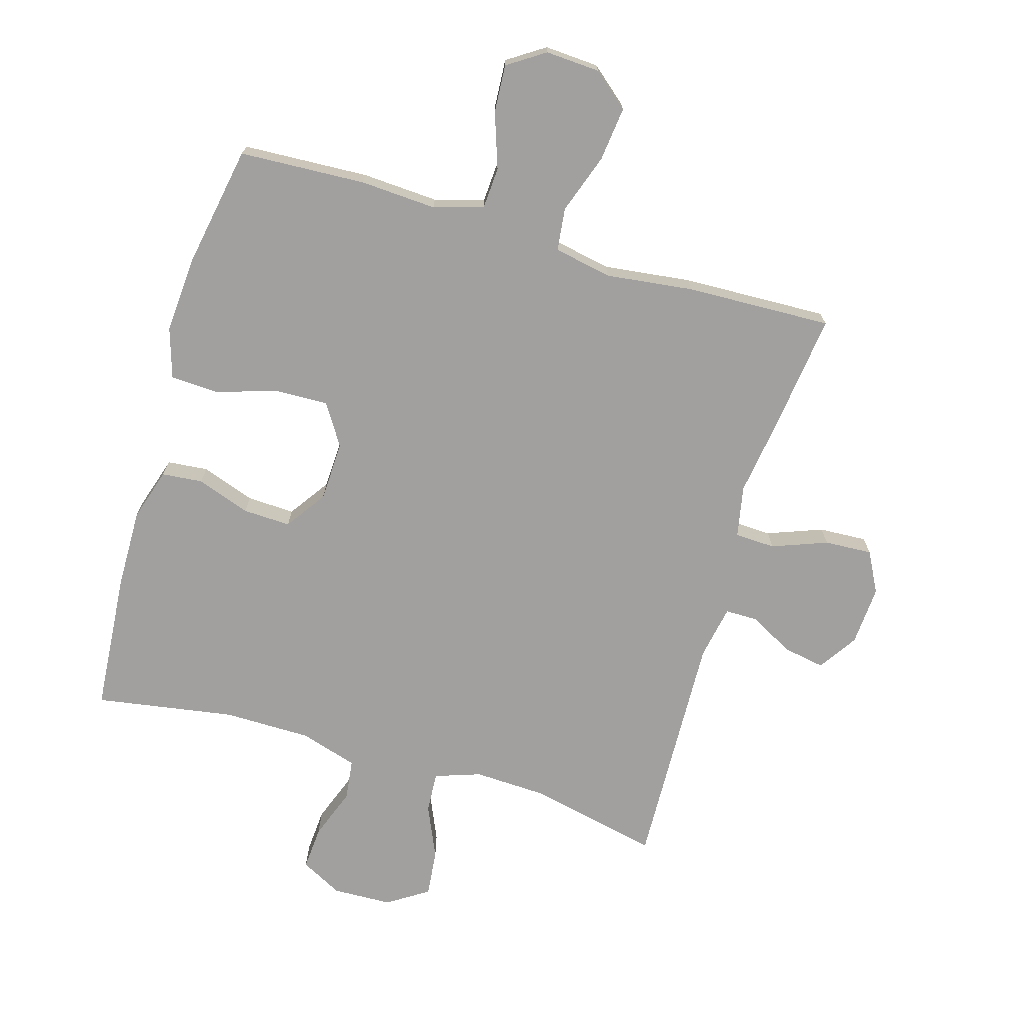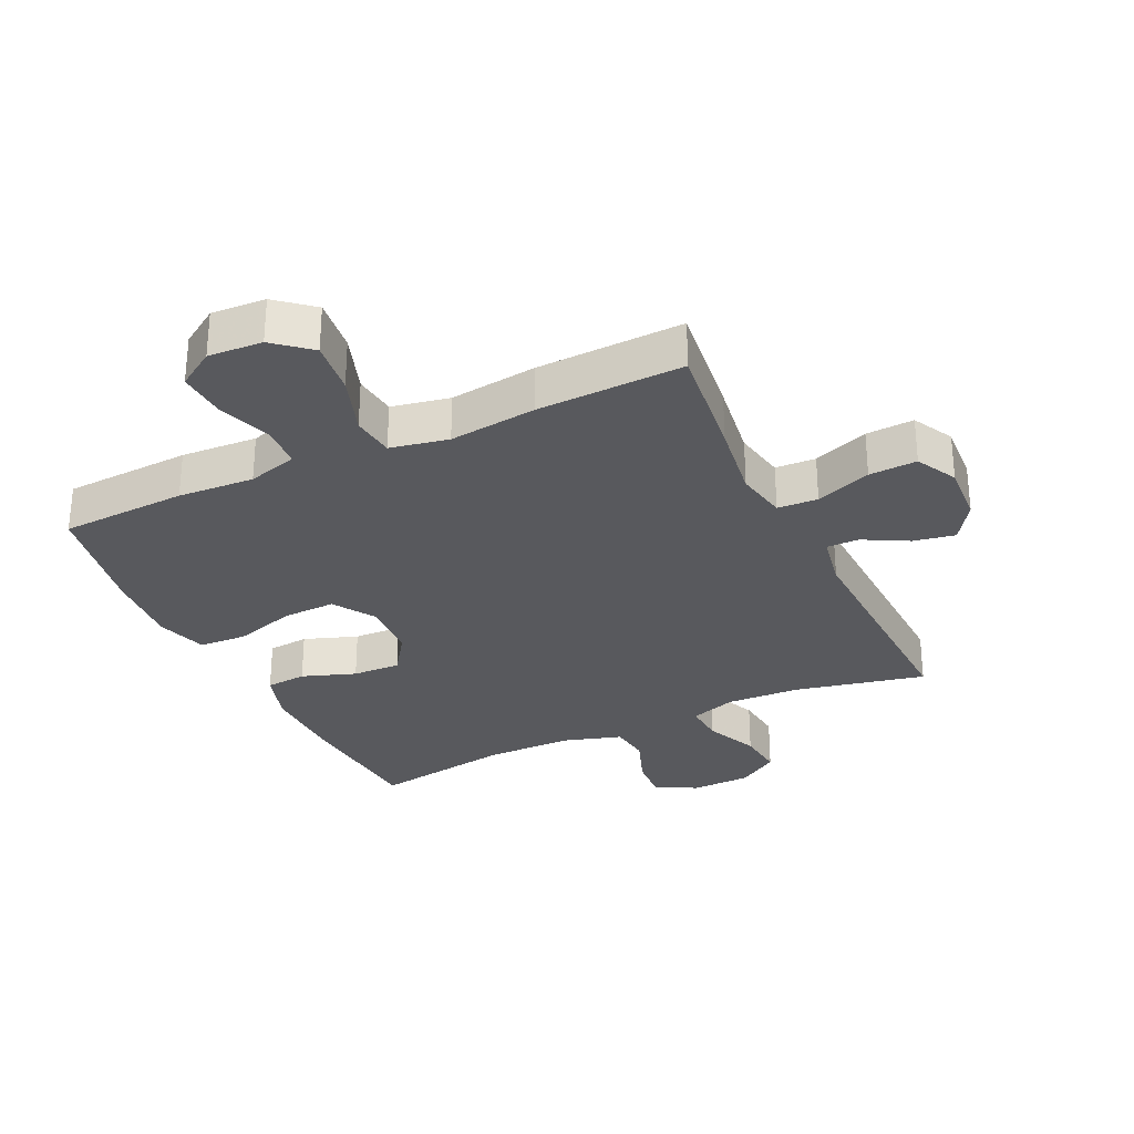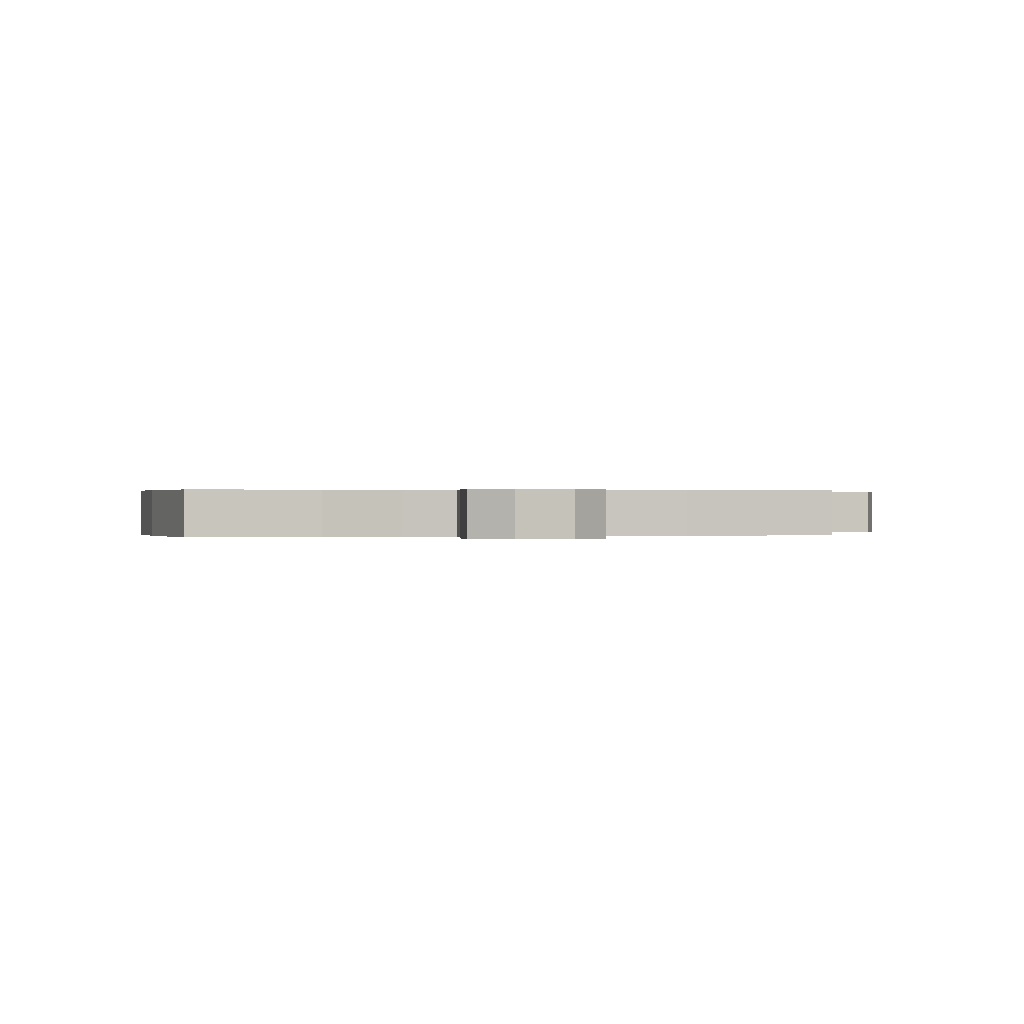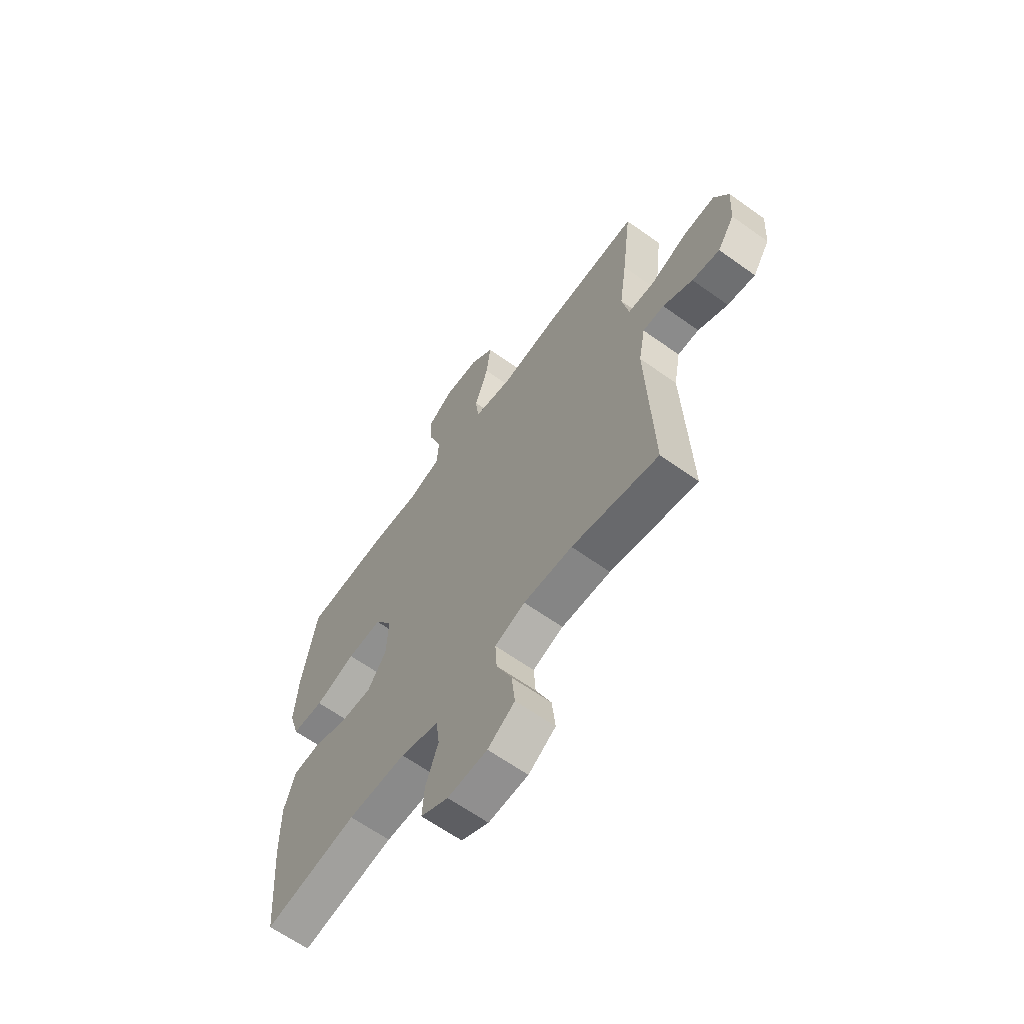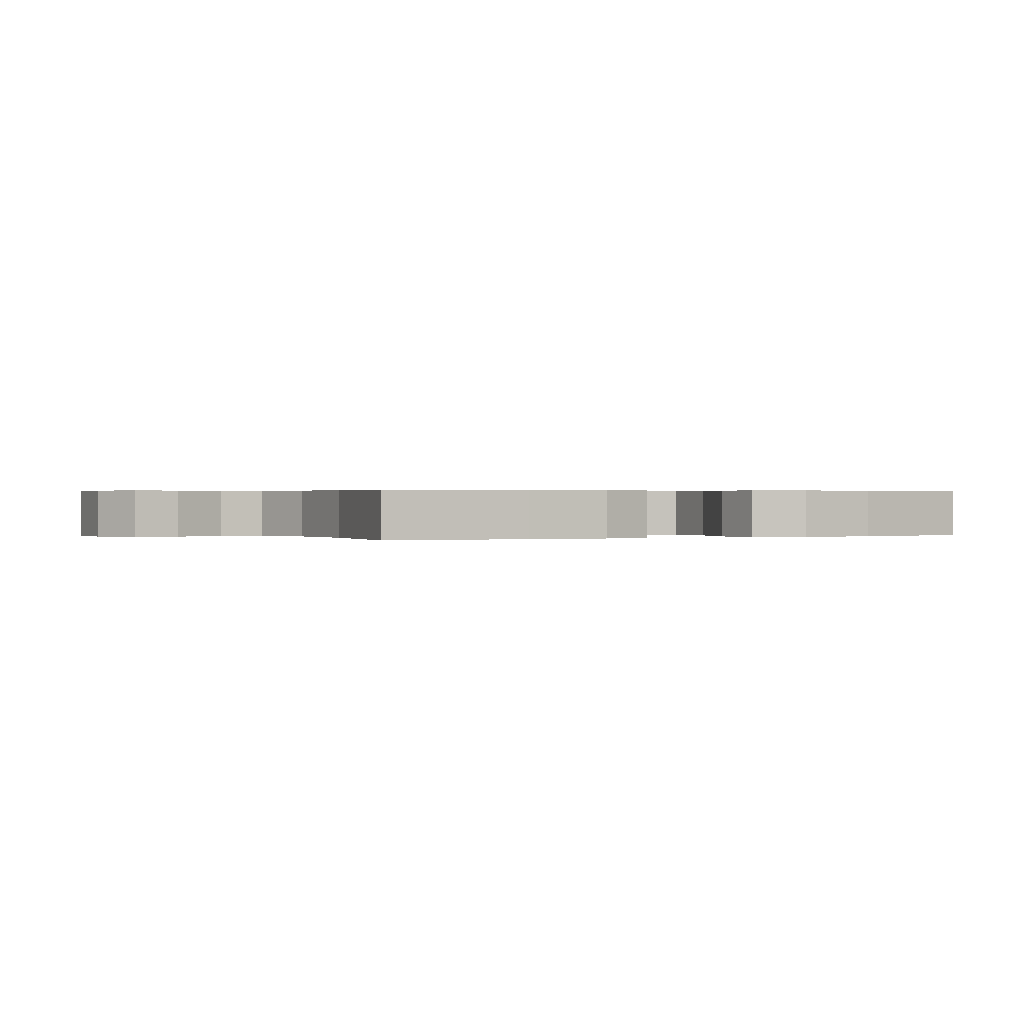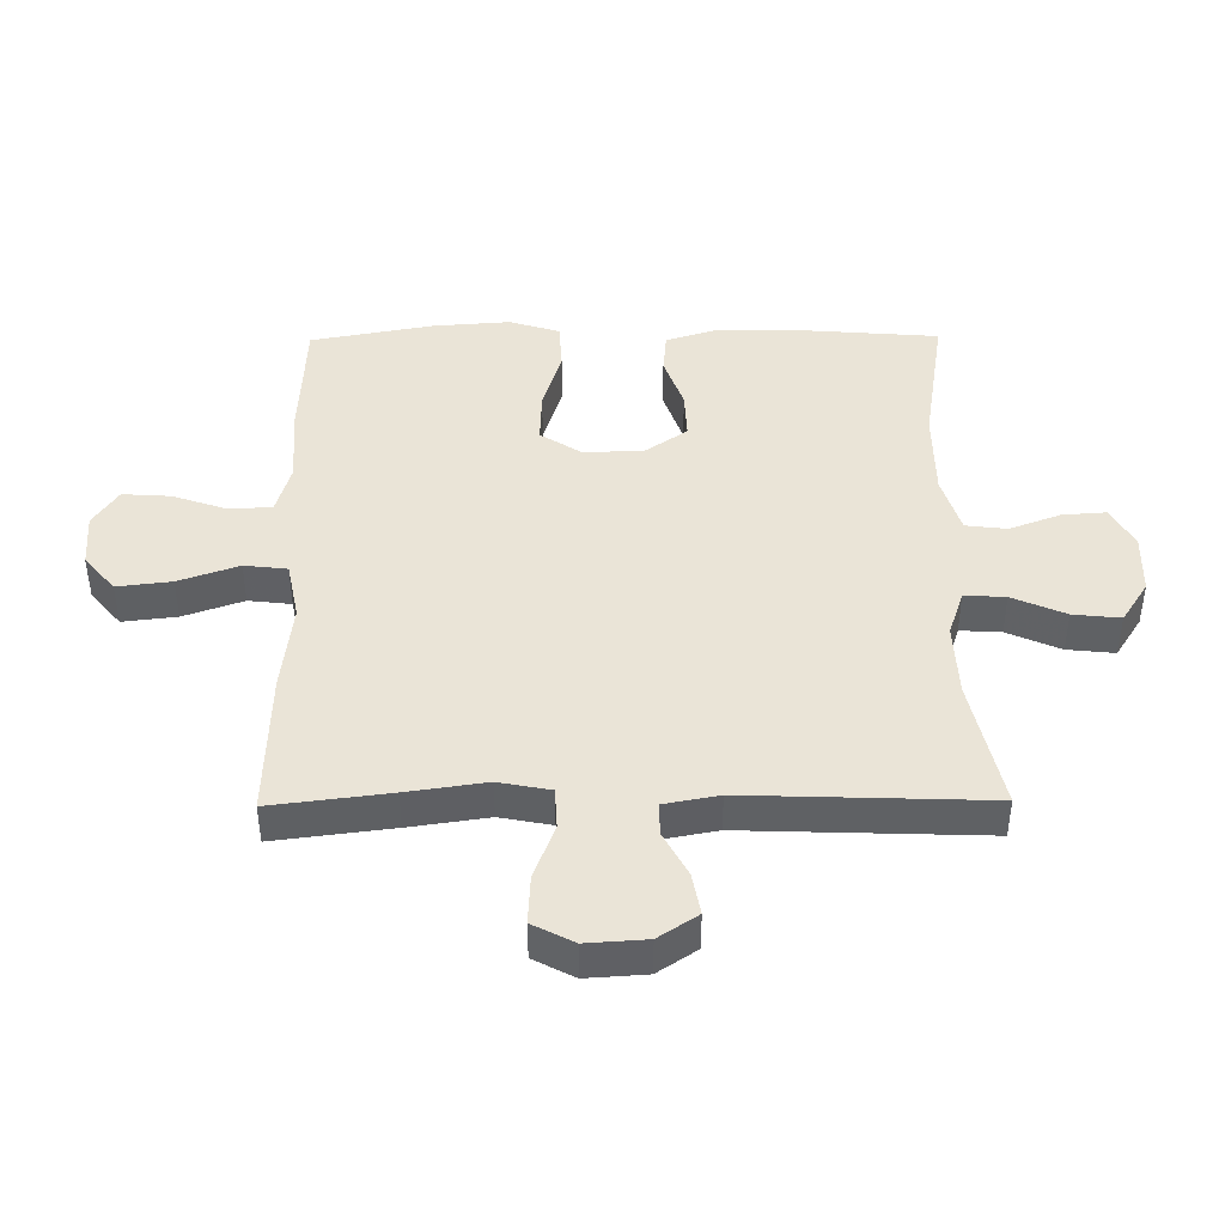
<metadata>
{"format":"obj","ext":"obj","renderer":"f3d","projection":"perspective","resolution":1024,"background":"white","views":[{"elev":-71.8,"azim":-16.4,"up":"+Y"},{"elev":-29.9,"azim":25.3,"up":"+Y"},{"elev":0.2,"azim":-12.6,"up":"+Y"},{"elev":-63.8,"azim":54.2,"up":"+Z"},{"elev":0.3,"azim":-118.2,"up":"+Y"},{"elev":43.6,"azim":89.4,"up":"+Y"}]}
</metadata>
<code>
v 0.5 0.07 -0.5
v 0.293 0.07 -0.455
v 0.176 0.07 -0.45
v 0.103 0.07 -0.475
v 0.107 0.07 -0.54
v 0.144 0.07 -0.624
v 0.152 0.07 -0.699
v 0.087 0.07 -0.741
v -0.008 0.07 -0.744
v -0.074 0.07 -0.709
v -0.069 0.07 -0.639
v -0.039 0.07 -0.558
v -0.047 0.07 -0.493
v -0.139 0.07 -0.465
v -0.278 0.07 -0.464
v -0.5 0.07 -0.5
v -0.518 0.07 -0.276
v -0.52 0.07 -0.149
v -0.494 0.07 -0.066
v -0.429 0.07 -0.06
v -0.344 0.07 -0.09
v -0.268 0.07 -0.093
v -0.223 0.07 -0.028
v -0.219 0.07 0.067
v -0.261 0.07 0.133
v -0.345 0.07 0.13
v -0.443 0.07 0.1
v -0.519 0.07 0.104
v -0.544 0.07 0.184
v -0.535 0.07 0.307
v -0.5 0.07 0.5
v -0.299 0.07 0.51
v -0.178 0.07 0.503
v -0.099 0.07 0.526
v -0.095 0.07 0.593
v -0.125 0.07 0.68
v -0.13 0.07 0.756
v -0.071 0.07 0.795
v 0.015 0.07 0.79
v 0.072 0.07 0.742
v 0.062 0.07 0.656
v 0.029 0.07 0.561
v 0.037 0.07 0.493
v 0.129 0.07 0.475
v 0.268 0.07 0.492
v 0.5 0.07 0.5
v 0.477 0.07 0.313
v 0.459 0.07 0.188
v 0.475 0.07 0.106
v 0.539 0.07 0.103
v 0.627 0.07 0.136
v 0.703 0.07 0.14
v 0.737 0.07 0.075
v 0.731 0.07 -0.02
v 0.69 0.07 -0.082
v 0.624 0.07 -0.07
v 0.553 0.07 -0.032
v 0.502 0.07 -0.032
v 0.486 0.07 -0.118
v 0.5 0 -0.5
v 0.293 0 -0.455
v 0.176 0 -0.45
v 0.103 0 -0.475
v 0.107 0 -0.54
v 0.144 0 -0.624
v 0.152 0 -0.699
v 0.087 0 -0.741
v -0.008 0 -0.744
v -0.074 0 -0.709
v -0.069 0 -0.639
v -0.039 0 -0.558
v -0.047 0 -0.493
v -0.139 0 -0.465
v -0.278 0 -0.464
v -0.5 0 -0.5
v -0.518 0 -0.276
v -0.52 0 -0.149
v -0.494 0 -0.066
v -0.429 0 -0.06
v -0.344 0 -0.09
v -0.268 0 -0.093
v -0.223 0 -0.028
v -0.219 0 0.067
v -0.261 0 0.133
v -0.345 0 0.13
v -0.443 0 0.1
v -0.519 0 0.104
v -0.544 0 0.184
v -0.535 0 0.307
v -0.5 0 0.5
v -0.299 0 0.51
v -0.178 0 0.503
v -0.099 0 0.526
v -0.095 0 0.593
v -0.125 0 0.68
v -0.13 0 0.756
v -0.071 0 0.795
v 0.015 0 0.79
v 0.072 0 0.742
v 0.062 0 0.656
v 0.029 0 0.561
v 0.037 0 0.493
v 0.129 0 0.475
v 0.268 0 0.492
v 0.5 0 0.5
v 0.477 0 0.313
v 0.459 0 0.188
v 0.475 0 0.106
v 0.539 0 0.103
v 0.627 0 0.136
v 0.703 0 0.14
v 0.737 0 0.075
v 0.731 0 -0.02
v 0.69 0 -0.082
v 0.624 0 -0.07
v 0.553 0 -0.032
v 0.502 0 -0.032
v 0.486 0 -0.118
f 55 56 57
f 54 55 57
f 53 54 57
f 52 53 57
f 51 52 57
f 50 51 57
f 49 50 57 58
f 46 47 48
f 45 46 48
f 44 45 48
f 43 44 48 49
f 40 41 42
f 39 40 42
f 38 39 42
f 37 38 42
f 36 37 42
f 35 36 42
f 34 35 42 43
f 49 58 59
f 43 49 59
f 34 43 59
f 33 34 59
f 31 32 33
f 30 31 33
f 29 30 33
f 28 29 33
f 27 28 33
f 26 27 33
f 19 20 21
f 18 19 21
f 17 18 21
f 16 17 21
f 15 16 21
f 14 15 21 22
f 13 14 22 23
f 10 11 12
f 9 10 12
f 8 9 12
f 7 8 12
f 6 7 12
f 5 6 12
f 4 5 12 13
f 13 23 24
f 4 13 24
f 3 4 24
f 59 1 2
f 3 24 25
f 2 3 25
f 59 2 25
f 33 59 25
f 25 26 33
f 116 115 114
f 116 114 113
f 116 113 112
f 116 112 111
f 116 111 110
f 116 110 109
f 117 116 109 108
f 107 106 105
f 107 105 104
f 107 104 103
f 108 107 103 102
f 101 100 99
f 101 99 98
f 101 98 97
f 101 97 96
f 101 96 95
f 101 95 94
f 102 101 94 93
f 118 117 108
f 118 108 102
f 118 102 93
f 118 93 92
f 92 91 90
f 92 90 89
f 92 89 88
f 92 88 87
f 92 87 86
f 92 86 85
f 80 79 78
f 80 78 77
f 80 77 76
f 80 76 75
f 80 75 74
f 81 80 74 73
f 82 81 73 72
f 71 70 69
f 71 69 68
f 71 68 67
f 71 67 66
f 71 66 65
f 71 65 64
f 72 71 64 63
f 83 82 72
f 83 72 63
f 83 63 62
f 61 60 118
f 84 83 62
f 84 62 61
f 84 61 118
f 84 118 92
f 92 85 84
f 1 60 61 2
f 2 61 62 3
f 3 62 63 4
f 4 63 64 5
f 5 64 65 6
f 6 65 66 7
f 7 66 67 8
f 8 67 68 9
f 9 68 69 10
f 10 69 70 11
f 11 70 71 12
f 12 71 72 13
f 13 72 73 14
f 14 73 74 15
f 15 74 75 16
f 16 75 76 17
f 17 76 77 18
f 18 77 78 19
f 19 78 79 20
f 20 79 80 21
f 21 80 81 22
f 22 81 82 23
f 23 82 83 24
f 24 83 84 25
f 25 84 85 26
f 26 85 86 27
f 27 86 87 28
f 28 87 88 29
f 29 88 89 30
f 30 89 90 31
f 31 90 91 32
f 32 91 92 33
f 33 92 93 34
f 34 93 94 35
f 35 94 95 36
f 36 95 96 37
f 37 96 97 38
f 38 97 98 39
f 39 98 99 40
f 40 99 100 41
f 41 100 101 42
f 42 101 102 43
f 43 102 103 44
f 44 103 104 45
f 45 104 105 46
f 46 105 106 47
f 47 106 107 48
f 48 107 108 49
f 49 108 109 50
f 50 109 110 51
f 51 110 111 52
f 52 111 112 53
f 53 112 113 54
f 54 113 114 55
f 55 114 115 56
f 56 115 116 57
f 57 116 117 58
f 58 117 118 59
f 59 118 60 1

</code>
